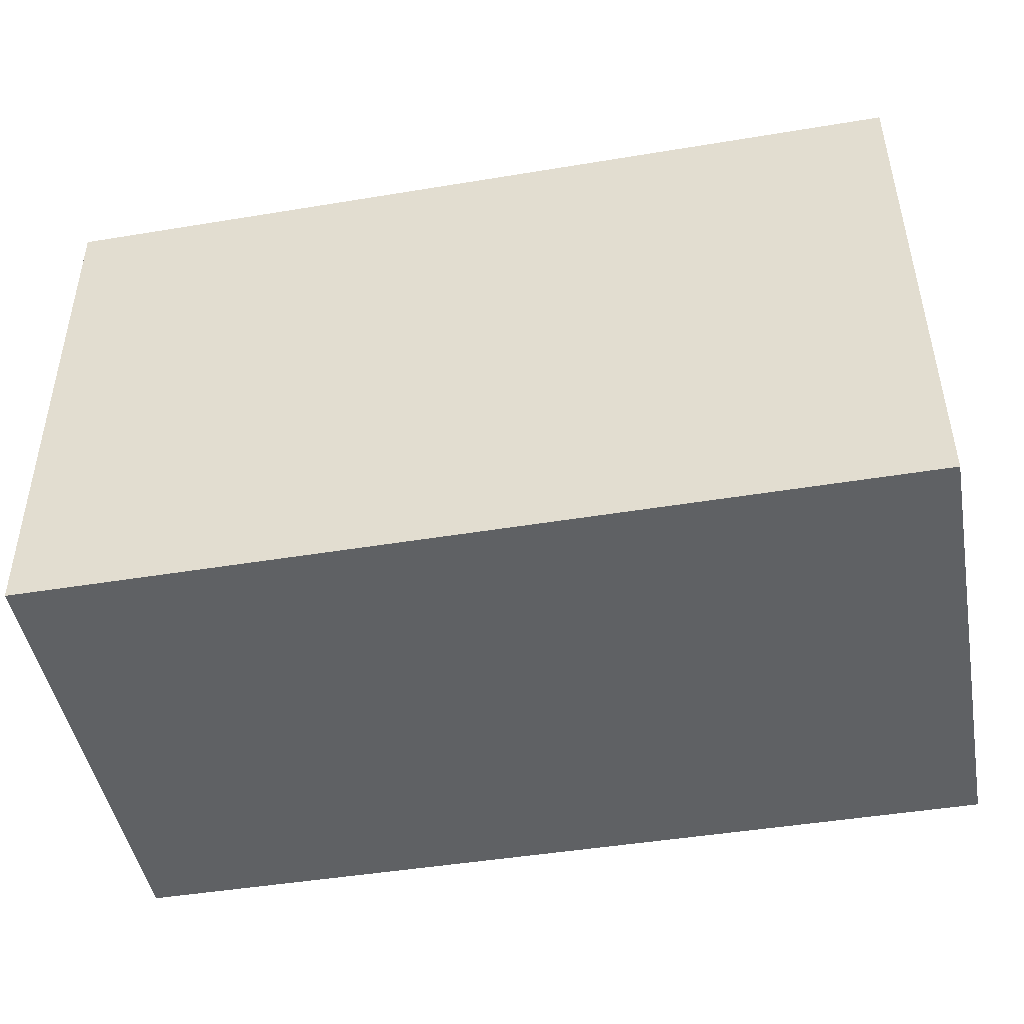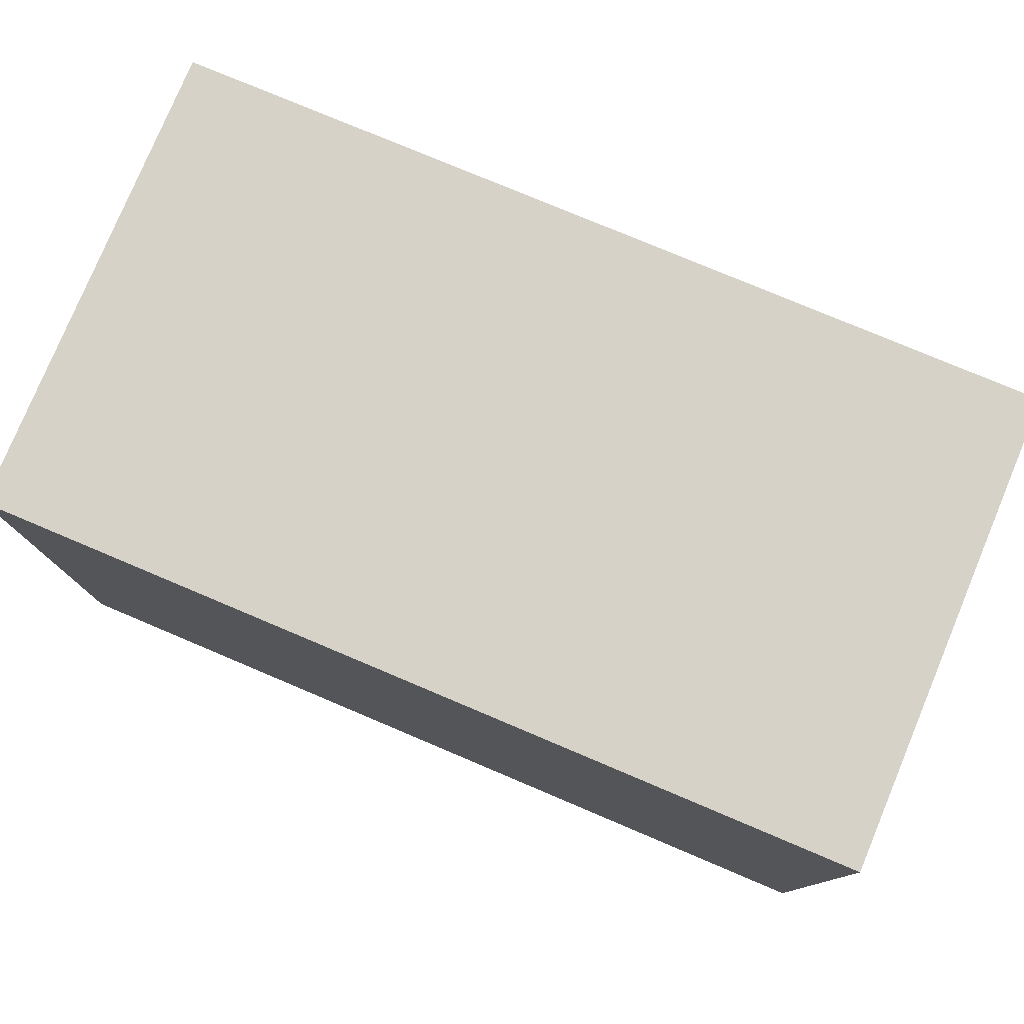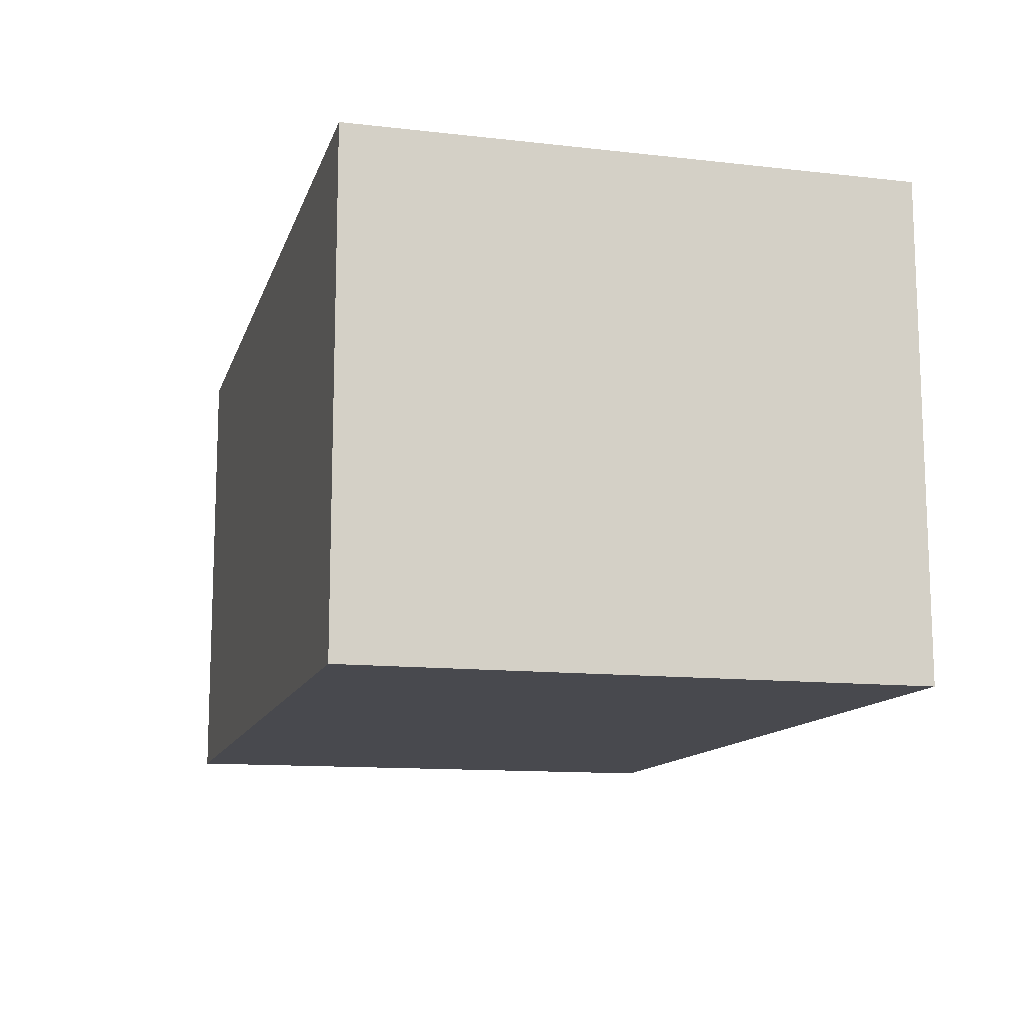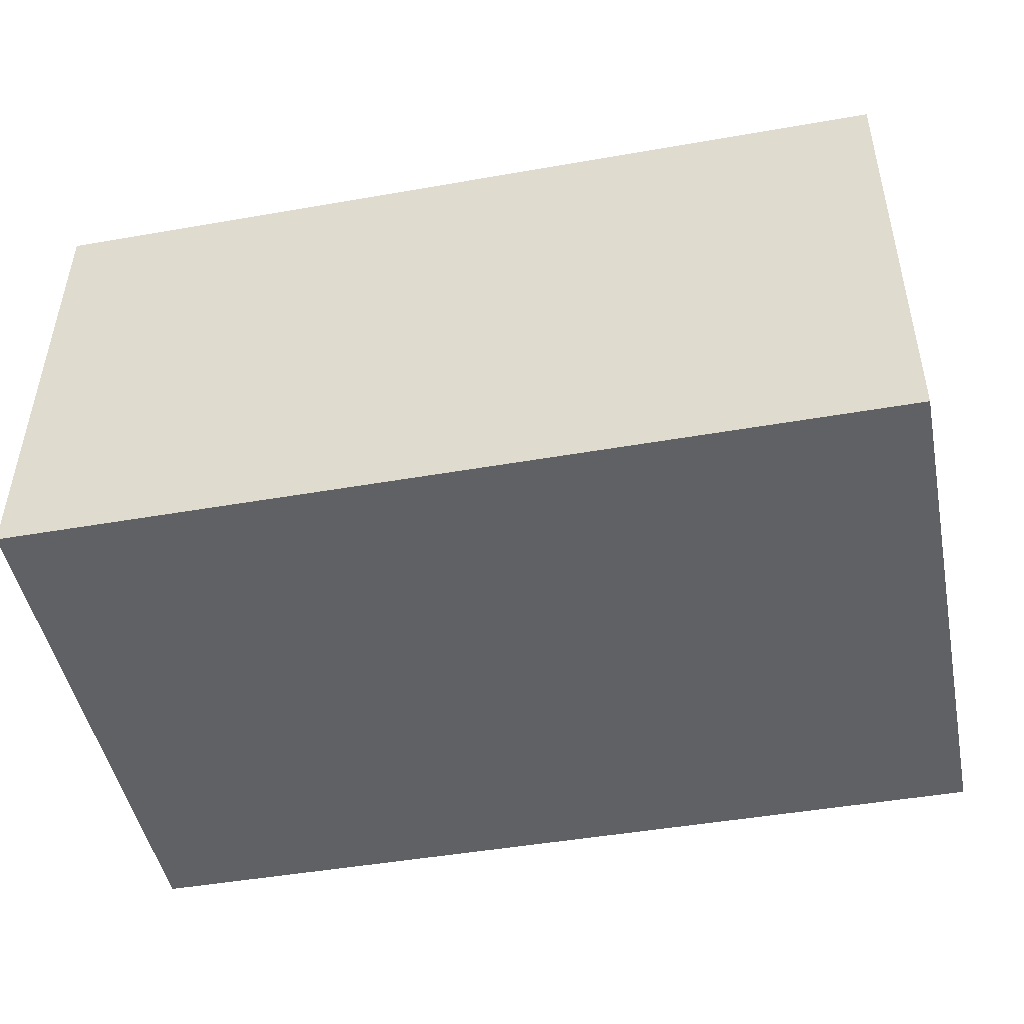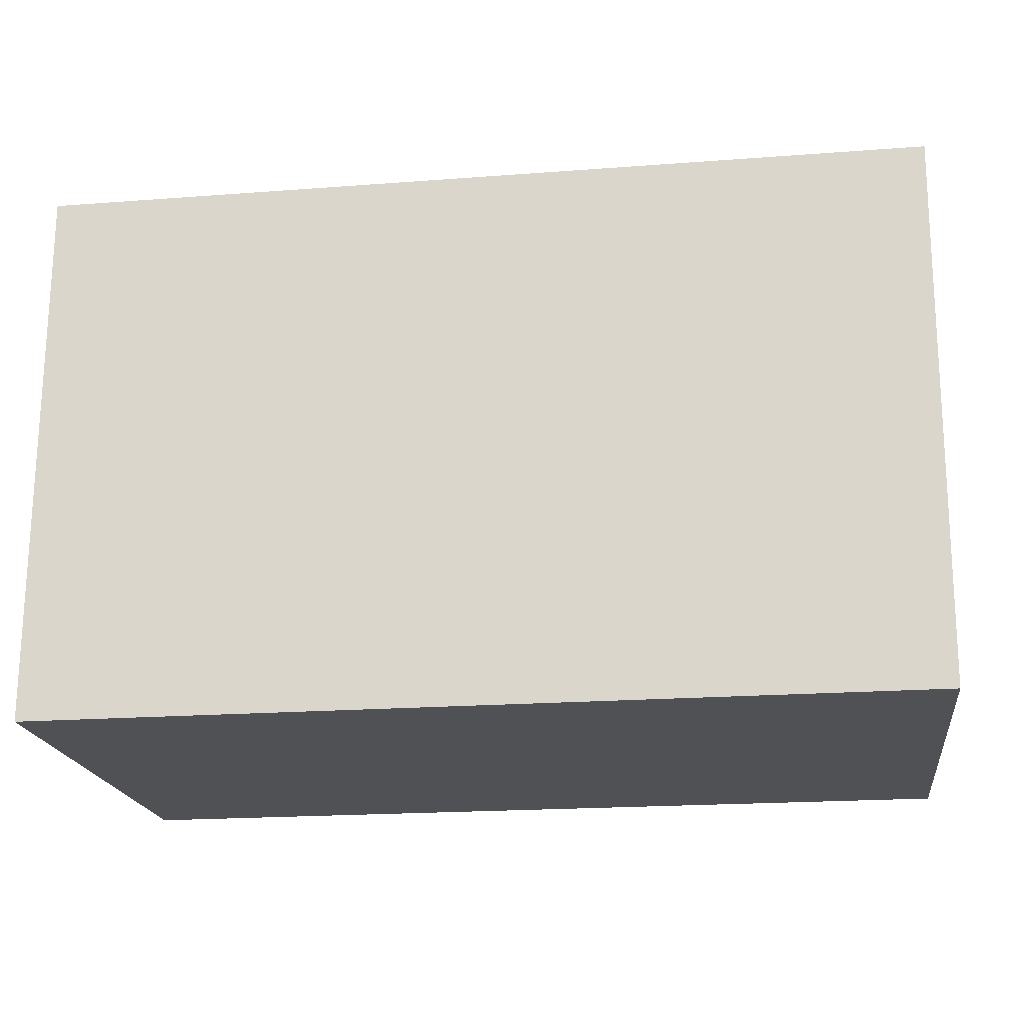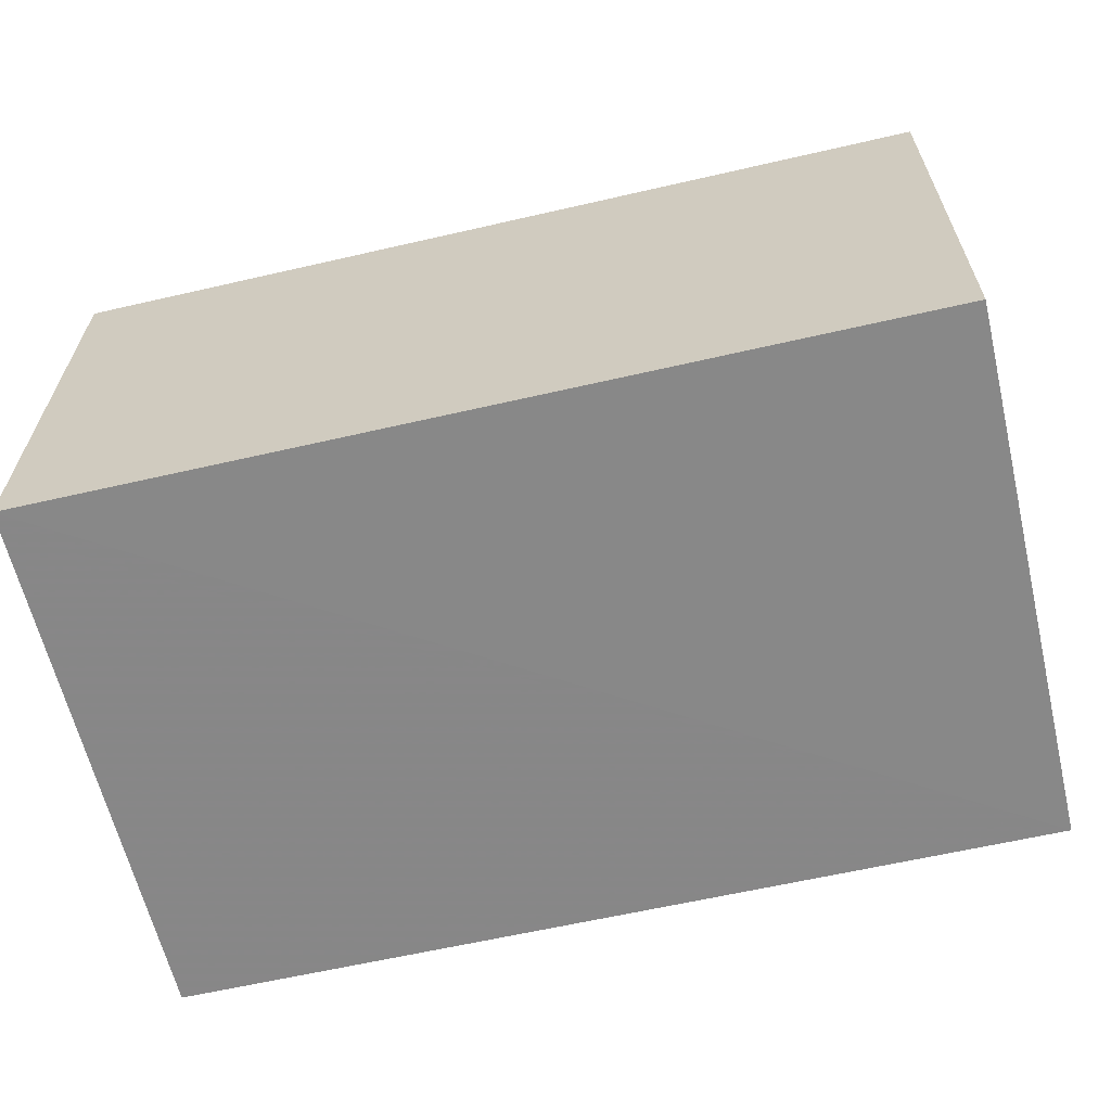
<metadata>
{"format":"obj","ext":"obj","renderer":"f3d","projection":"perspective","resolution":1024,"background":"white","views":[{"elev":-46.2,"azim":10.7,"up":"+Z"},{"elev":77.6,"azim":22.9,"up":"+Z"},{"elev":-12.6,"azim":75.2,"up":"+Y"},{"elev":-47.6,"azim":-168.9,"up":"+Y"},{"elev":-19.7,"azim":-172.0,"up":"+Z"},{"elev":-62.6,"azim":-166.9,"up":"+Y"}]}
</metadata>
<code>
v -0.03882 0.001653 0.06423
v -0.03882 -0.02403 0.06423
v -0.03882 -0.02403 0.03487
v -0.08593 0.001657 0.03489
v -0.08618 0.001652 0.06423
v -0.03882 0.001653 0.03487
v -0.08589 -0.02403 0.06423
v -0.08563 -0.02401 0.03489
f 1 2 3
f 5 1 4
f 6 1 3
f 6 4 1
f 7 3 2
f 7 2 1
f 7 1 5
f 7 5 4
f 8 7 4
f 8 3 7
f 8 6 3
f 8 4 6

</code>
